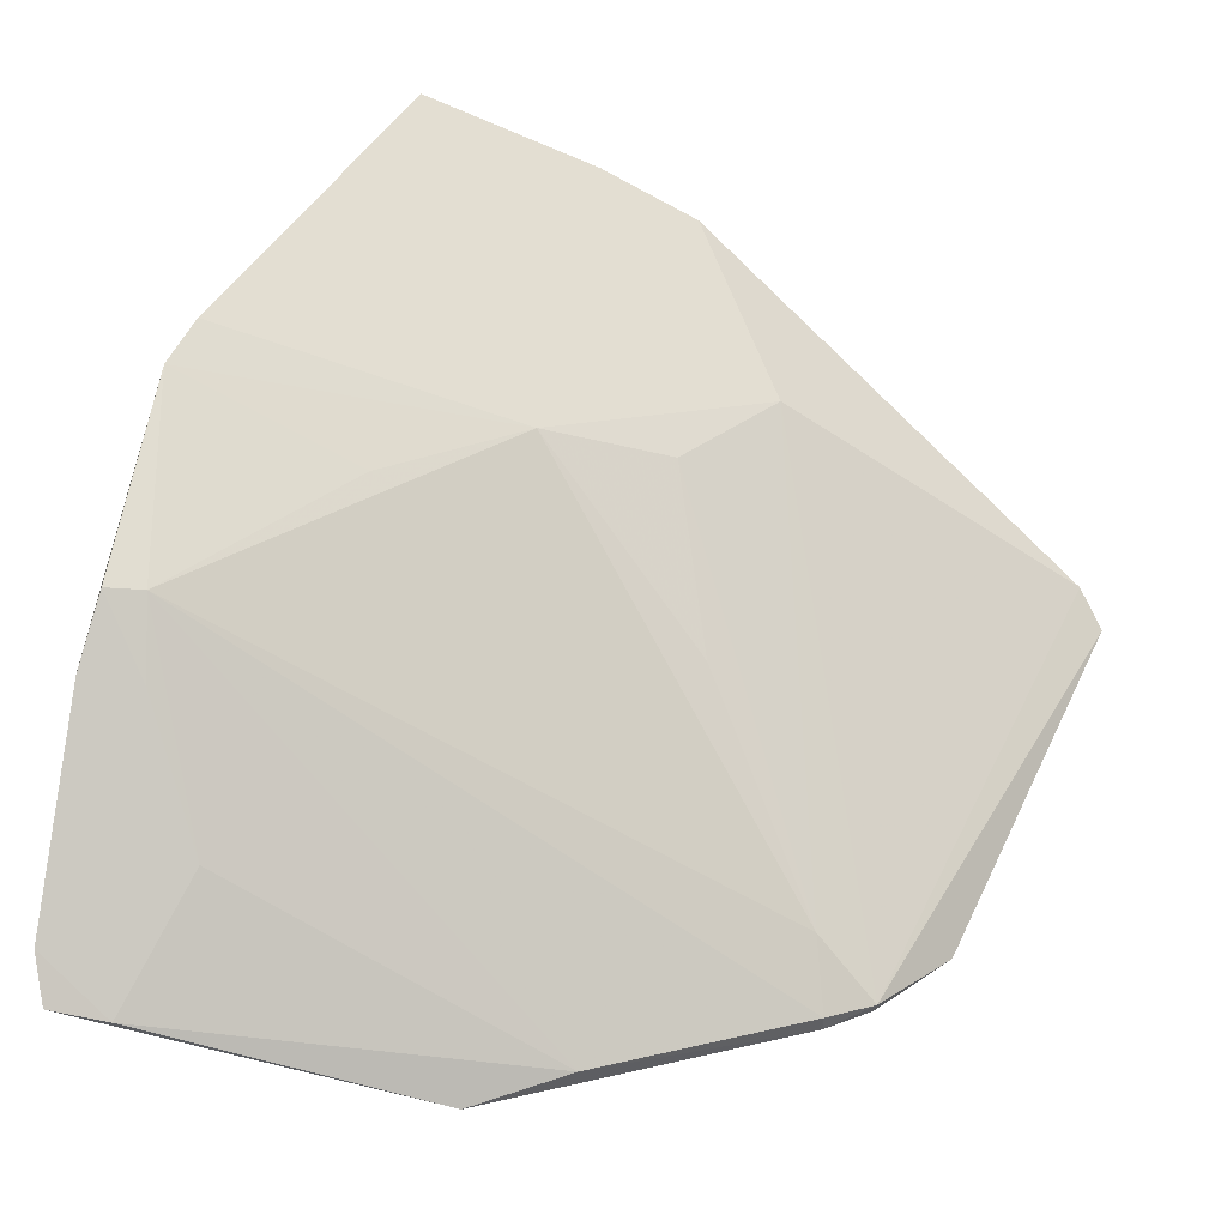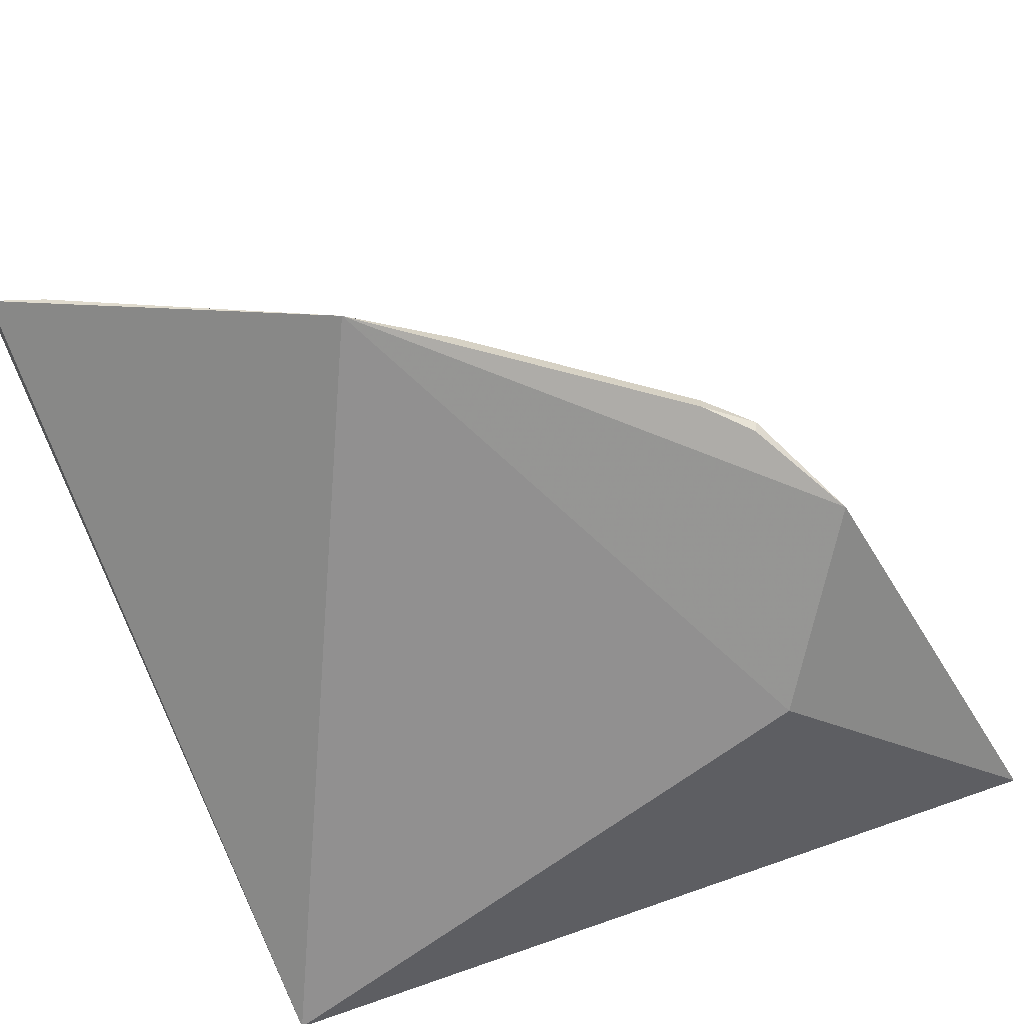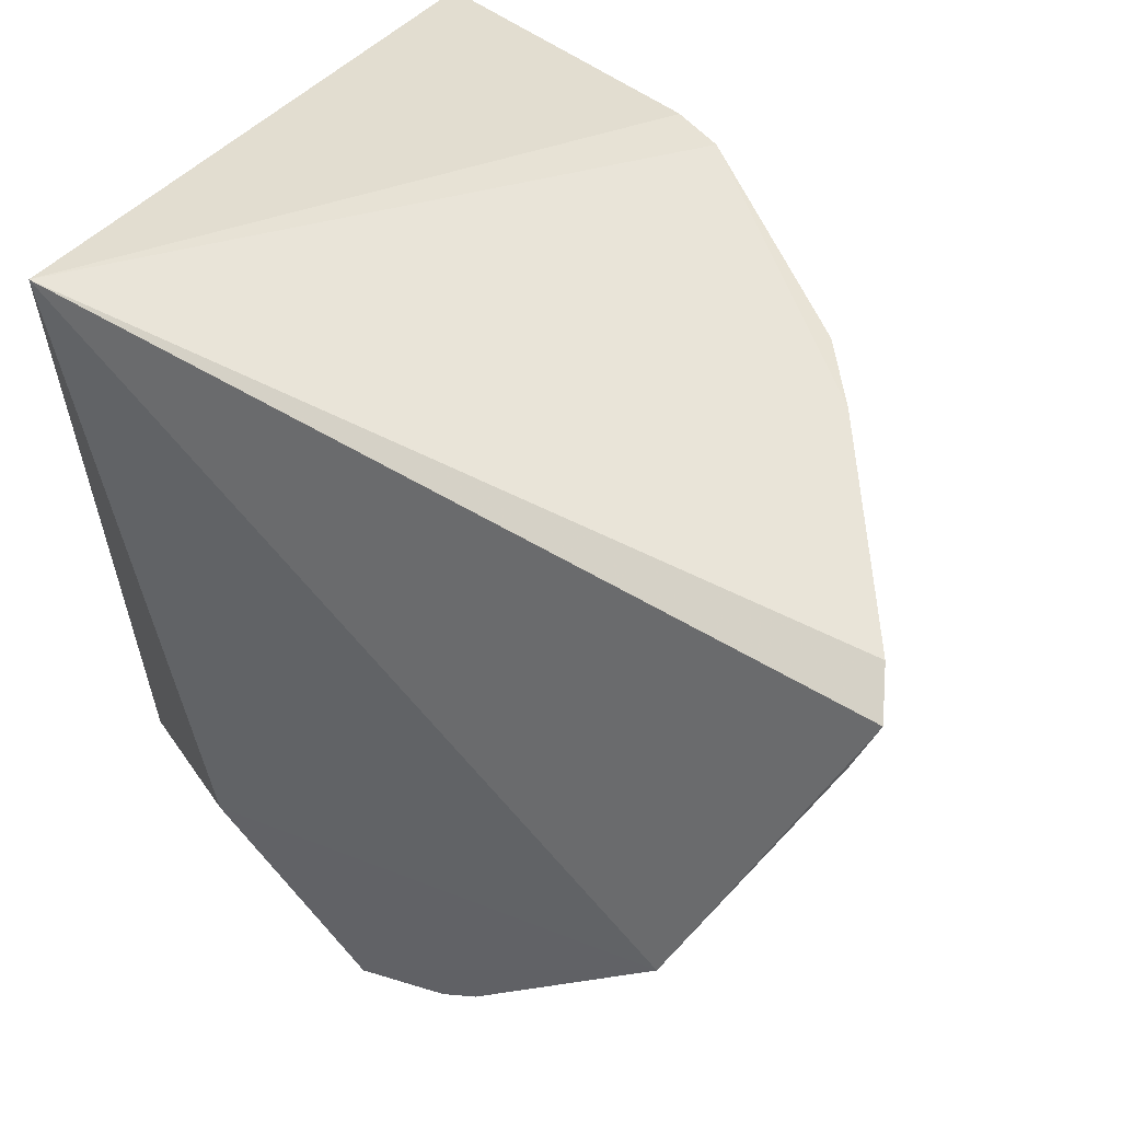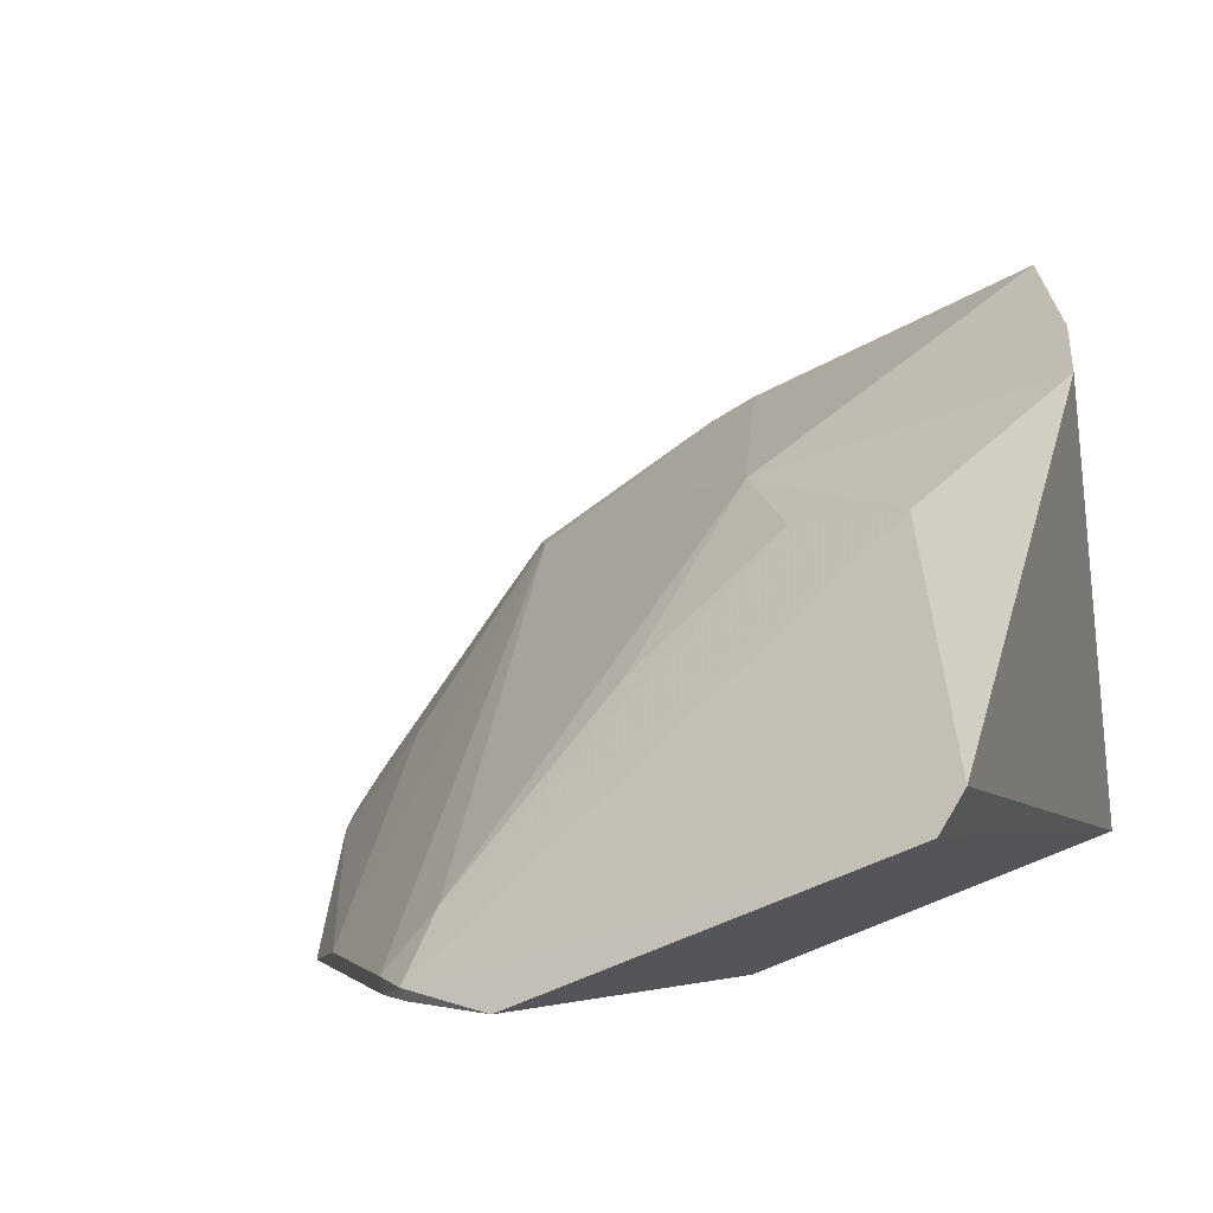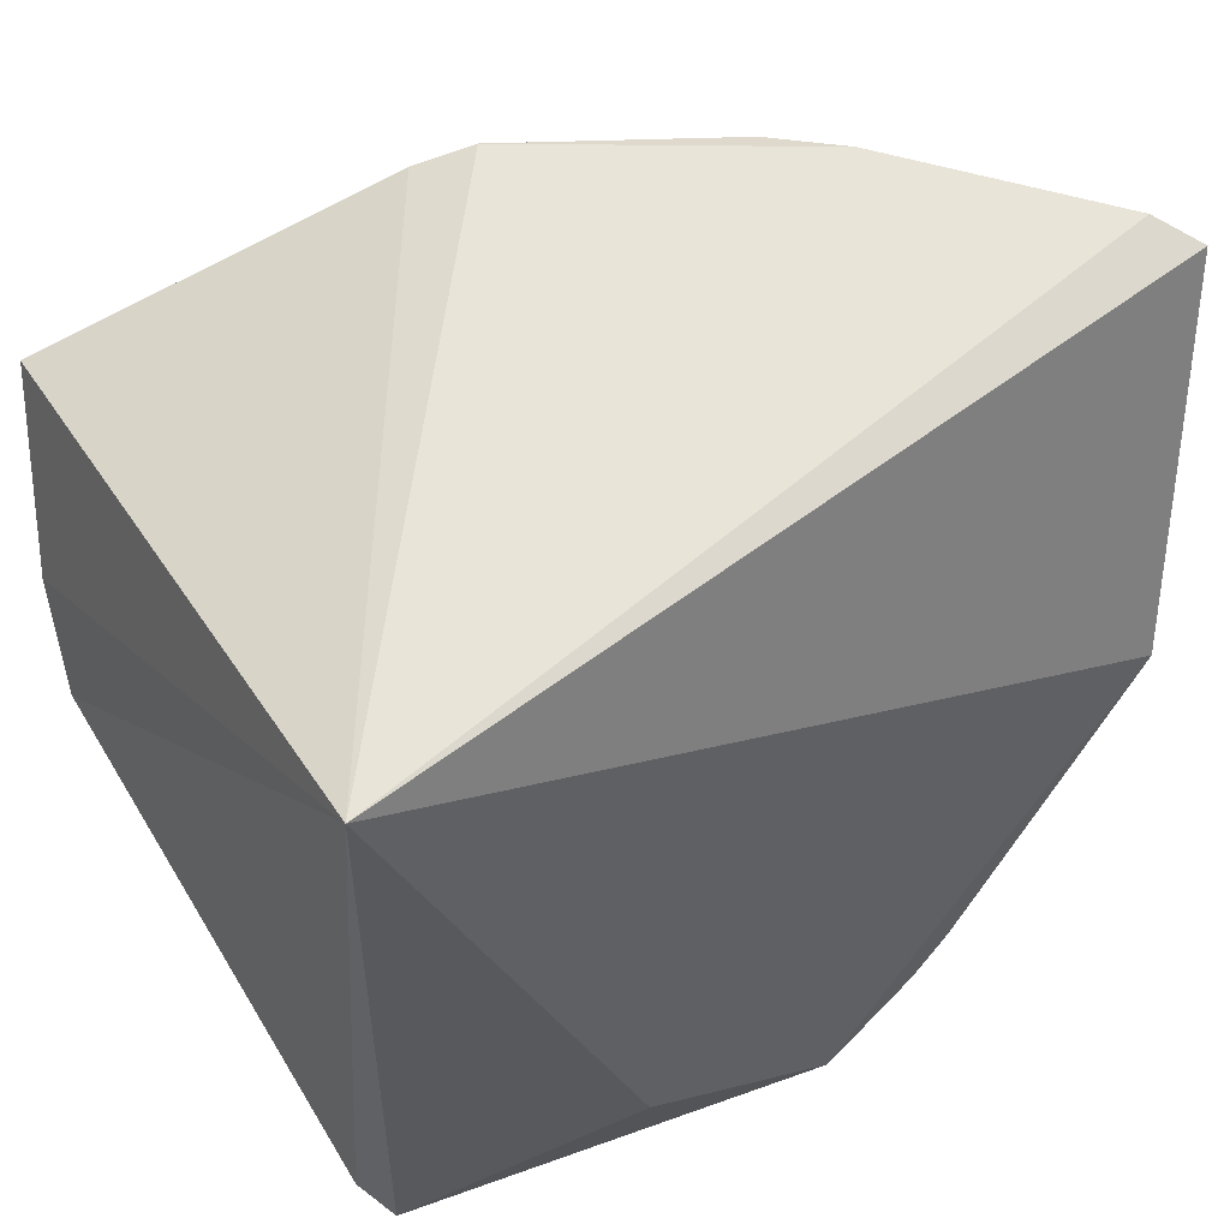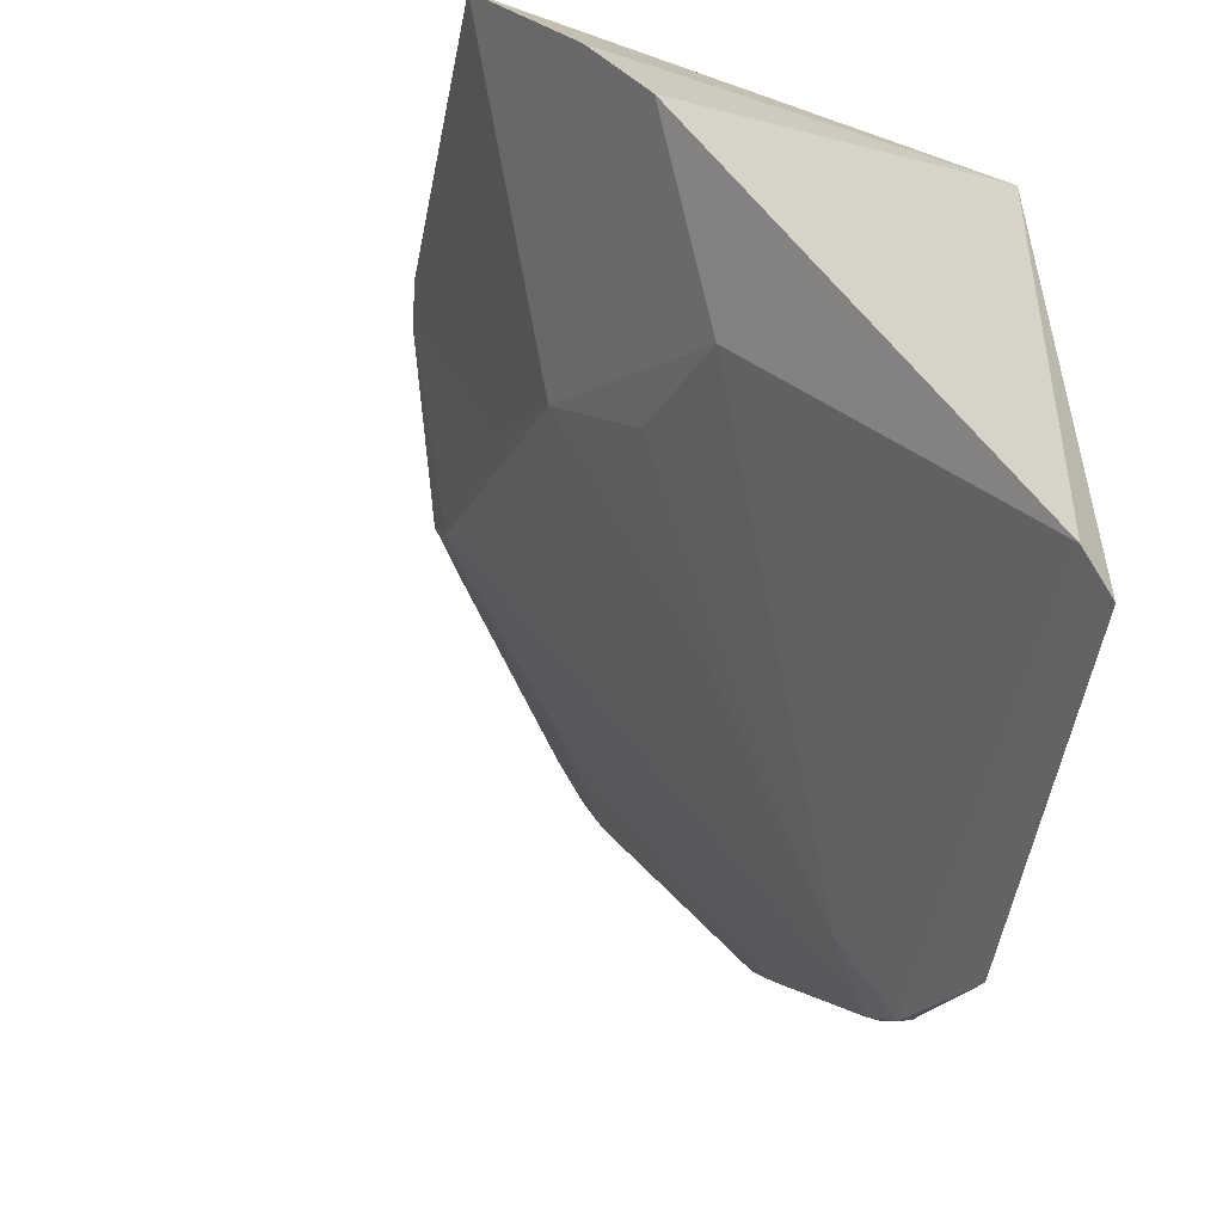
<metadata>
{"format":"obj","ext":"obj","renderer":"f3d","projection":"perspective","resolution":1024,"background":"white","views":[{"elev":31.4,"azim":-74.8,"up":"+Z"},{"elev":-74.9,"azim":-70.2,"up":"+Z"},{"elev":56.8,"azim":-147.1,"up":"+Y"},{"elev":-2.2,"azim":19.1,"up":"+Z"},{"elev":57.5,"azim":142.5,"up":"+Y"},{"elev":-59.0,"azim":60.4,"up":"+Y"}]}
</metadata>
<code>
v -0.1749 -0.4477 0.2649
v -0.171 -0.4413 0.2736
v -0.2851 -0.4025 0.2483
v -0.3274 -0.2588 0.315
v -0.1745 -0.2653 0.2593
v -0.1879 -0.2871 0.3875
v -0.2872 -0.4167 0.2334
v -0.2262 -0.3565 0.3252
v -0.2728 -0.2585 0.3575
v -0.1686 -0.3466 0.3556
v -0.2206 -0.4028 0.2367
v -0.3264 -0.3617 0.2349
v -0.1966 -0.3729 0.3265
v -0.2609 -0.2615 0.363
v -0.3122 -0.2687 0.3275
v -0.1737 -0.3247 0.3682
v -0.2635 -0.429 0.2303
v -0.2957 -0.4068 0.2345
v -0.3655 -0.2633 0.261
v -0.3398 -0.3407 0.2313
v -0.2431 -0.3296 0.3373
v -0.3159 -0.2606 0.329
v -0.3599 -0.2599 0.2712
v -0.2951 -0.4067 0.2309
v -0.3619 -0.2761 0.2576
v -0.2693 -0.3012 0.3367
v -0.2568 -0.3711 0.2938
v -0.2861 -0.4158 0.2308
v -0.3383 -0.2869 0.2815
v -0.3232 -0.2718 0.3118
f 5 2 1
f 7 1 2
f 9 5 4
f 10 2 5
f 11 5 1
f 13 7 2
f 13 2 10
f 13 8 3
f 13 3 7
f 14 6 5
f 14 5 9
f 16 10 5
f 16 5 6
f 17 11 1
f 17 1 7
f 18 7 3
f 18 15 12
f 18 3 15
f 20 5 11
f 20 11 17
f 20 19 5
f 21 13 10
f 21 8 13
f 21 6 14
f 21 14 9
f 21 15 3
f 21 16 6
f 21 10 16
f 22 15 9
f 22 9 4
f 23 4 5
f 23 5 19
f 24 7 18
f 24 18 12
f 24 12 20
f 25 20 12
f 25 19 20
f 25 23 19
f 26 21 9
f 26 9 15
f 26 15 21
f 27 21 3
f 27 3 8
f 27 8 21
f 28 17 7
f 28 7 24
f 28 24 20
f 28 20 17
f 29 25 12
f 29 12 15
f 29 22 4
f 29 4 23
f 29 23 25
f 30 29 15
f 30 15 22
f 30 22 29

</code>
